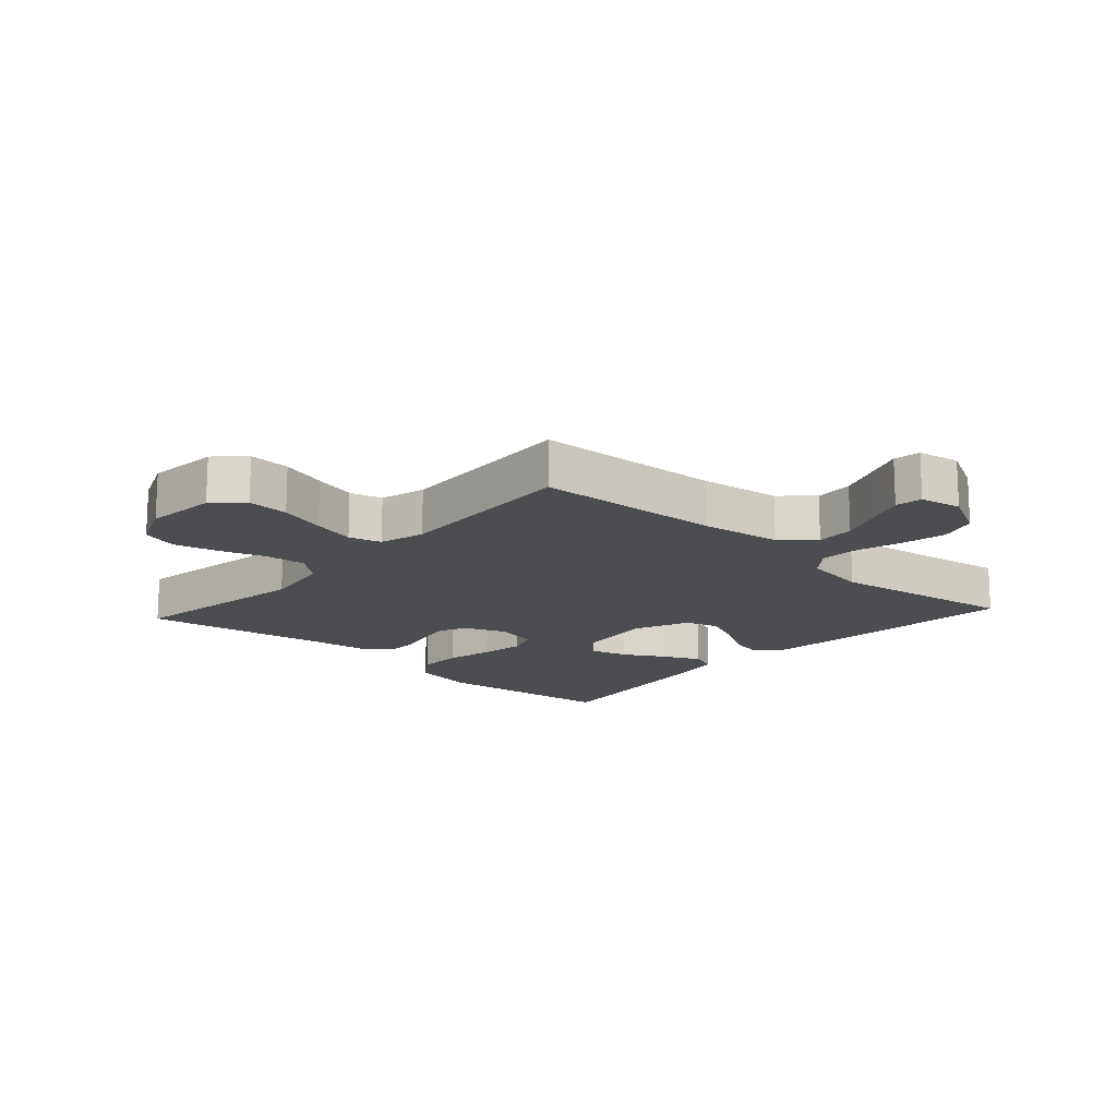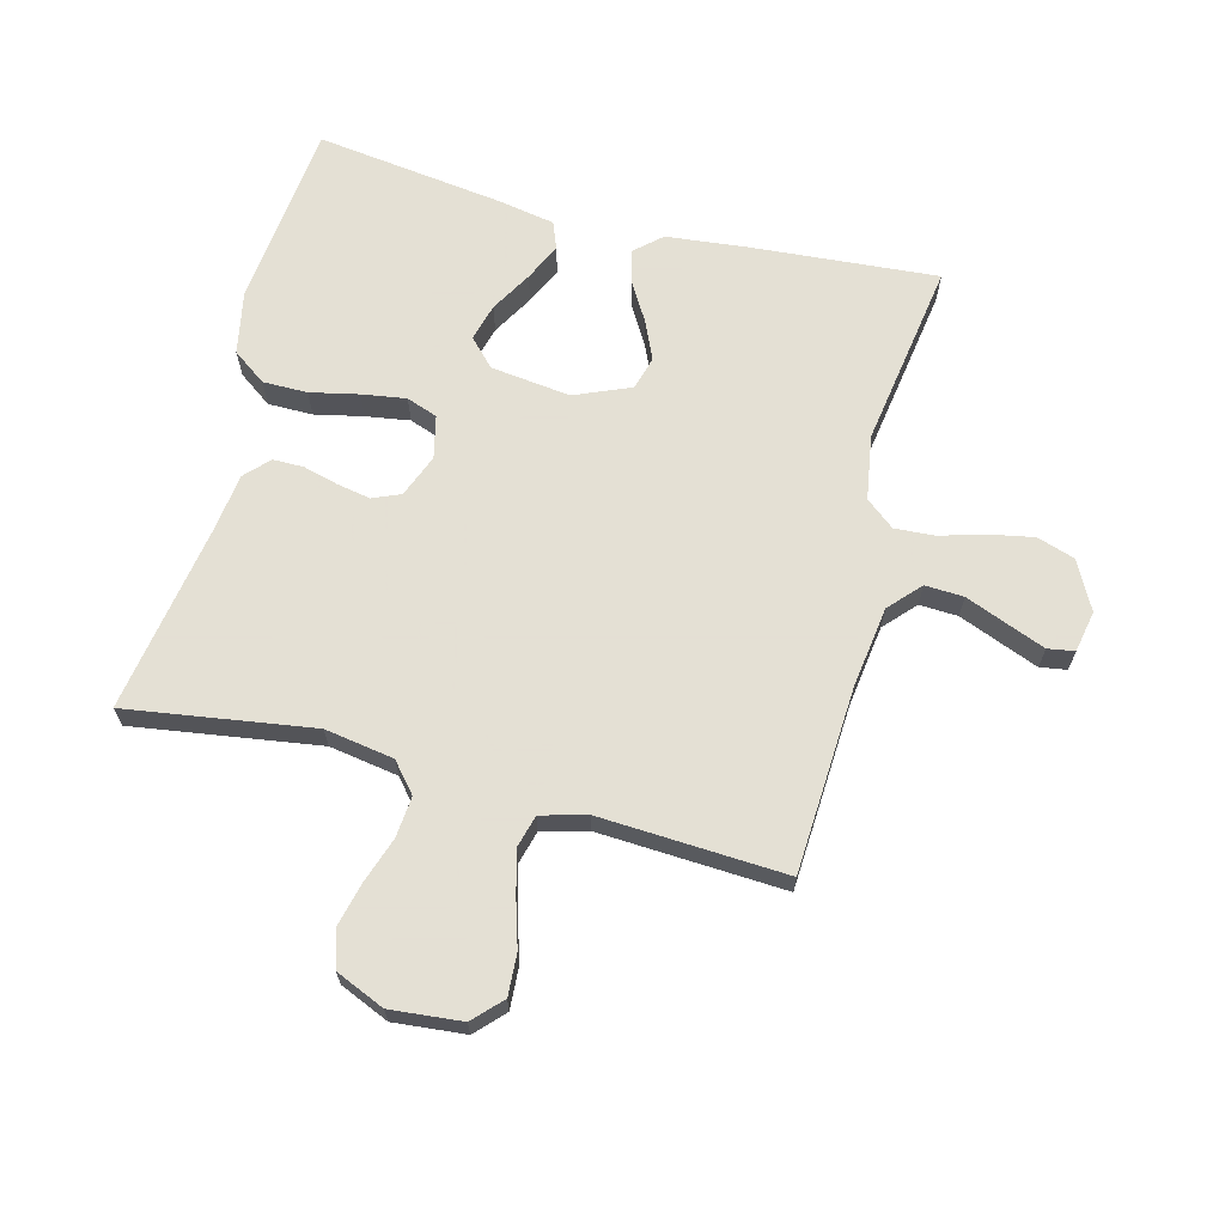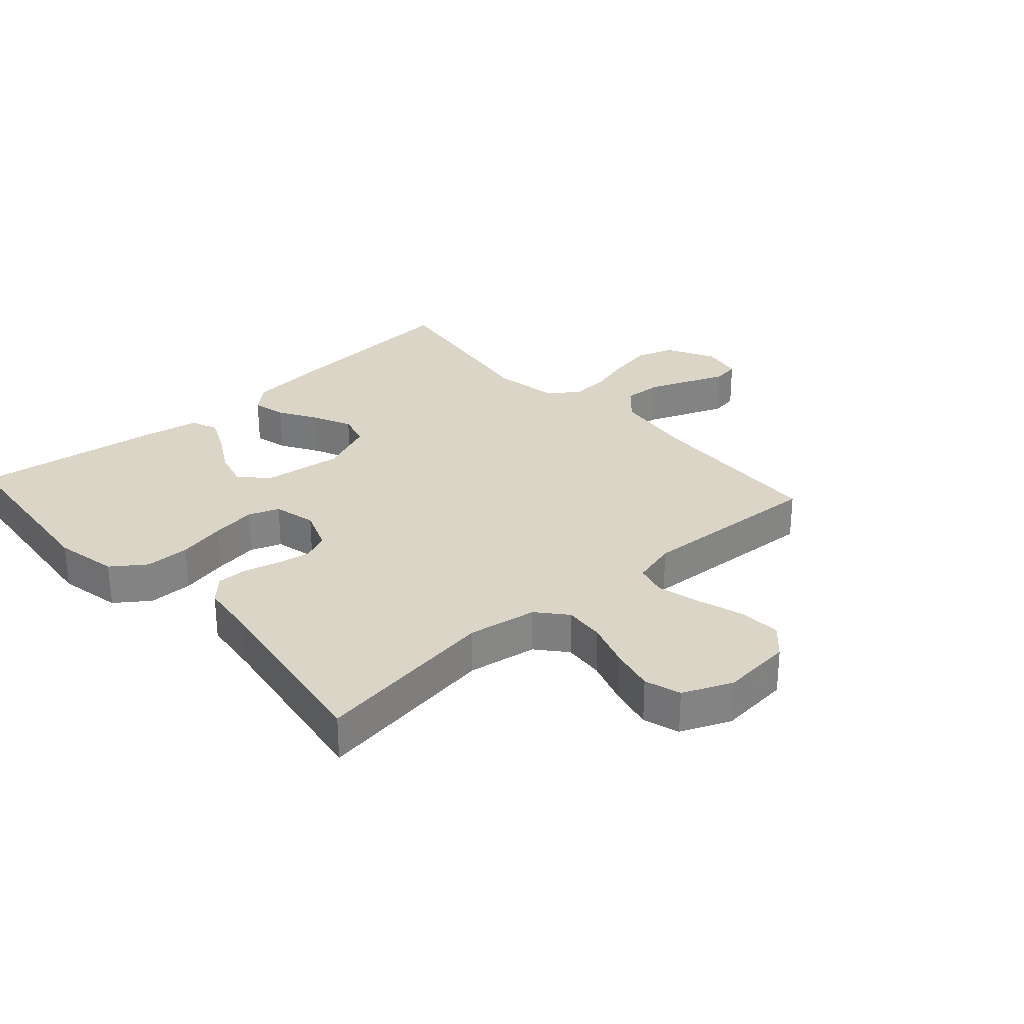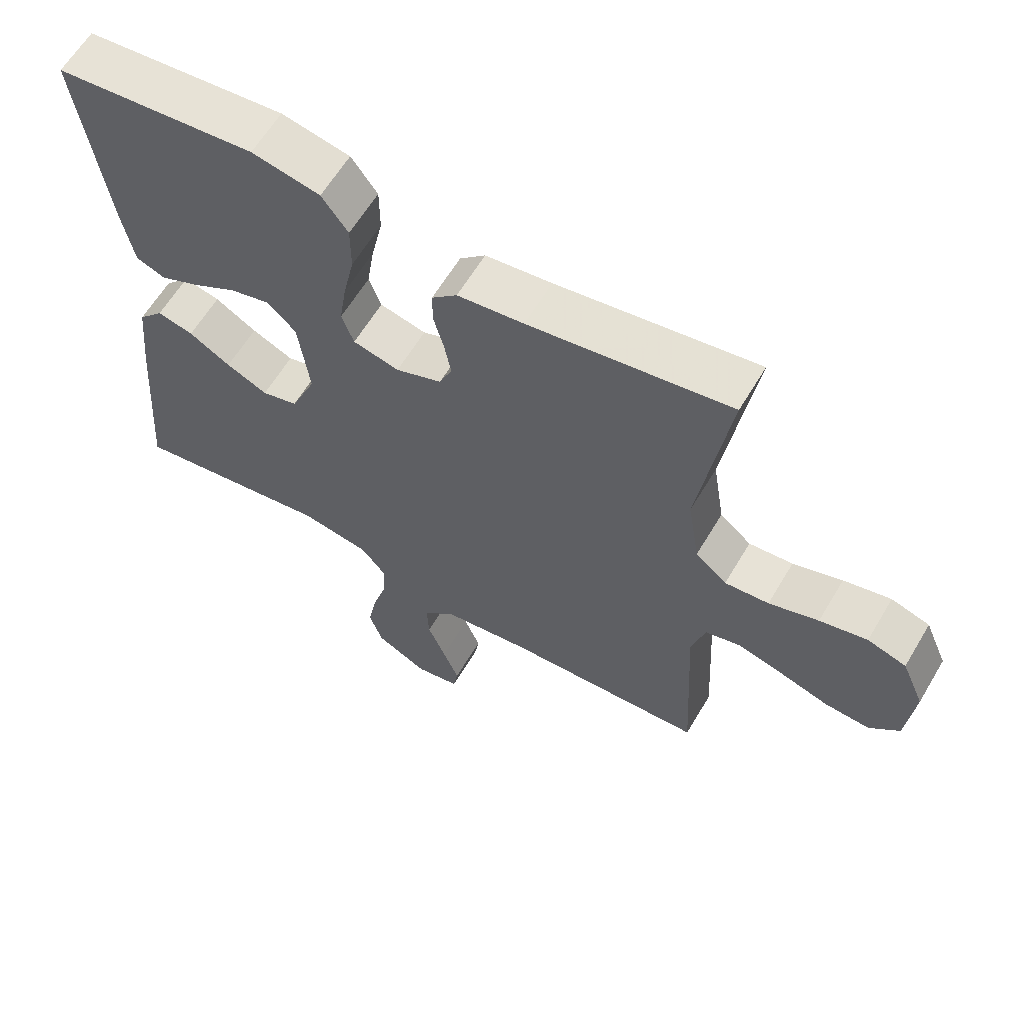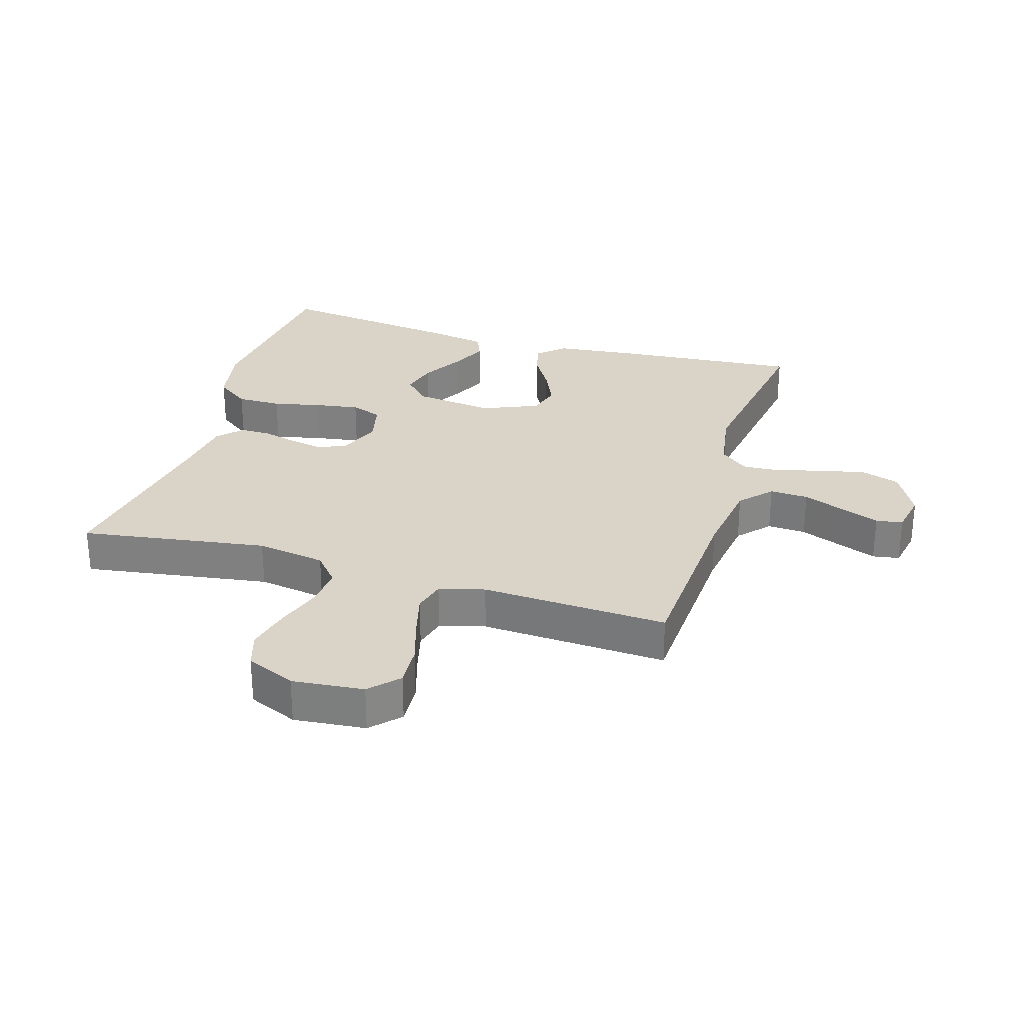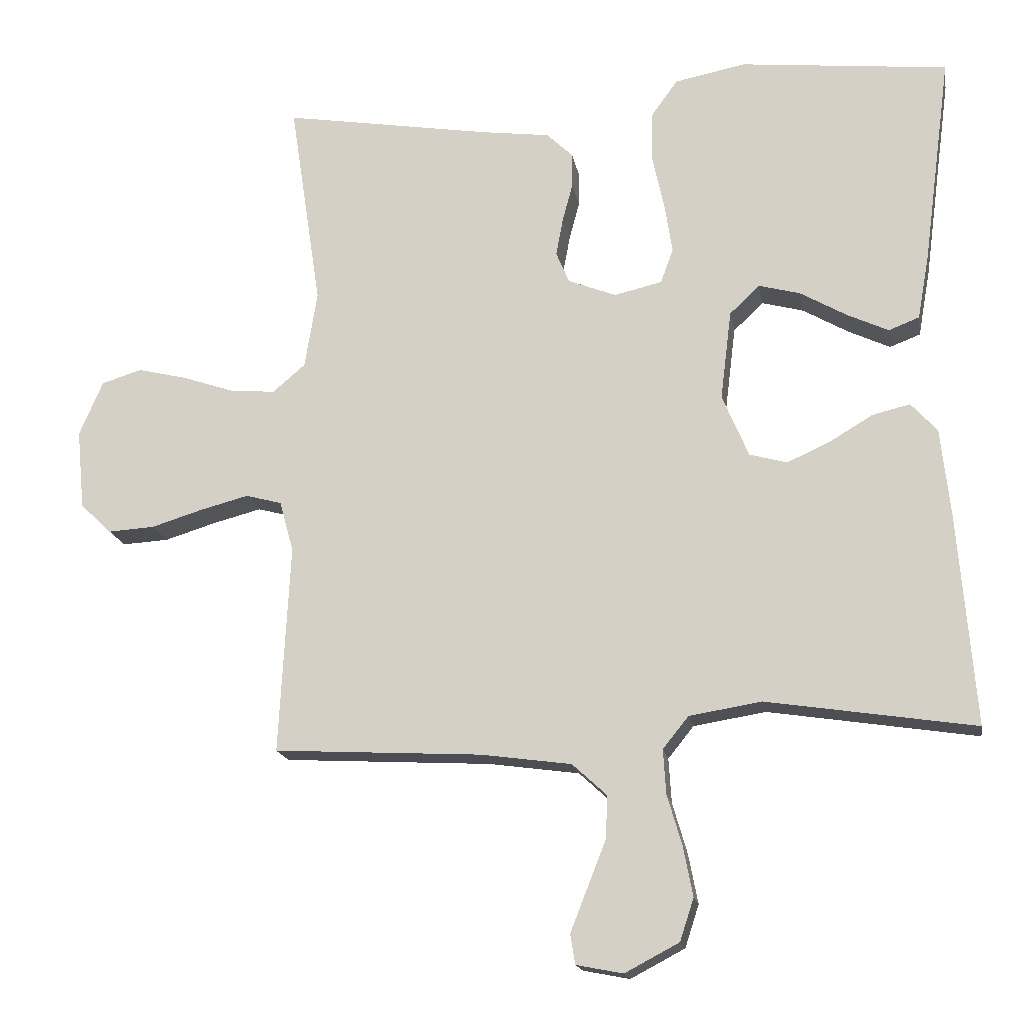
<metadata>
{"format":"obj","ext":"obj","renderer":"f3d","projection":"perspective","resolution":1024,"background":"white","views":[{"elev":-15.9,"azim":137.8,"up":"+Y"},{"elev":66.2,"azim":104.6,"up":"+Y"},{"elev":29.0,"azim":48.0,"up":"+Y"},{"elev":62.2,"azim":30.7,"up":"+Z"},{"elev":28.7,"azim":106.7,"up":"+Y"},{"elev":-16.8,"azim":-170.2,"up":"+Z"}]}
</metadata>
<code>
v -0.5 0.07 -0.5
v -0.476 0.07 -0.2
v -0.462 0.07 -0.069
v -0.424 0.07 -0.027
v -0.37 0.07 -0.04
v -0.308 0.07 -0.077
v -0.246 0.07 -0.105
v -0.192 0.07 -0.09
v -0.154 0.07 0
v -0.17 0.07 0.129
v -0.213 0.07 0.17
v -0.273 0.07 0.154
v -0.339 0.07 0.116
v -0.399 0.07 0.088
v -0.443 0.07 0.105
v -0.46 0.07 0.2
v -0.5 0.07 0.5
v -0.2 0.07 0.531
v -0.098 0.07 0.511
v -0.059 0.07 0.457
v -0.059 0.07 0.385
v -0.076 0.07 0.307
v -0.087 0.07 0.236
v -0.069 0.07 0.186
v 0 0.07 0.17
v 0.069 0.07 0.197
v 0.088 0.07 0.242
v 0.078 0.07 0.296
v 0.063 0.07 0.352
v 0.063 0.07 0.402
v 0.101 0.07 0.438
v 0.2 0.07 0.451
v 0.5 0.07 0.5
v 0.455 0.07 0.2
v 0.473 0.07 0.089
v 0.52 0.07 0.049
v 0.586 0.07 0.055
v 0.66 0.07 0.08
v 0.731 0.07 0.097
v 0.789 0.07 0.079
v 0.823 0.07 0
v 0.812 0.07 -0.115
v 0.767 0.07 -0.158
v 0.7 0.07 -0.154
v 0.625 0.07 -0.131
v 0.556 0.07 -0.113
v 0.504 0.07 -0.127
v 0.484 0.07 -0.2
v 0.5 0.07 -0.5
v 0.2 0.07 -0.516
v 0.07 0.07 -0.534
v 0.02 0.07 -0.58
v 0.023 0.07 -0.642
v 0.05 0.07 -0.71
v 0.074 0.07 -0.771
v 0.067 0.07 -0.814
v 0 0.07 -0.827
v -0.078 0.07 -0.786
v -0.098 0.07 -0.725
v -0.084 0.07 -0.653
v -0.063 0.07 -0.581
v -0.059 0.07 -0.517
v -0.096 0.07 -0.471
v -0.2 0.07 -0.454
v -0.5 0 -0.5
v -0.476 0 -0.2
v -0.462 0 -0.069
v -0.424 0 -0.027
v -0.37 0 -0.04
v -0.308 0 -0.077
v -0.246 0 -0.105
v -0.192 0 -0.09
v -0.154 0 0
v -0.17 0 0.129
v -0.213 0 0.17
v -0.273 0 0.154
v -0.339 0 0.116
v -0.399 0 0.088
v -0.443 0 0.105
v -0.46 0 0.2
v -0.5 0 0.5
v -0.2 0 0.531
v -0.098 0 0.511
v -0.059 0 0.457
v -0.059 0 0.385
v -0.076 0 0.307
v -0.087 0 0.236
v -0.069 0 0.186
v 0 0 0.17
v 0.069 0 0.197
v 0.088 0 0.242
v 0.078 0 0.296
v 0.063 0 0.352
v 0.063 0 0.402
v 0.101 0 0.438
v 0.2 0 0.451
v 0.5 0 0.5
v 0.455 0 0.2
v 0.473 0 0.089
v 0.52 0 0.049
v 0.586 0 0.055
v 0.66 0 0.08
v 0.731 0 0.097
v 0.789 0 0.079
v 0.823 0 0
v 0.812 0 -0.115
v 0.767 0 -0.158
v 0.7 0 -0.154
v 0.625 0 -0.131
v 0.556 0 -0.113
v 0.504 0 -0.127
v 0.484 0 -0.2
v 0.5 0 -0.5
v 0.2 0 -0.516
v 0.07 0 -0.534
v 0.02 0 -0.58
v 0.023 0 -0.642
v 0.05 0 -0.71
v 0.074 0 -0.771
v 0.067 0 -0.814
v 0 0 -0.827
v -0.078 0 -0.786
v -0.098 0 -0.725
v -0.084 0 -0.653
v -0.063 0 -0.581
v -0.059 0 -0.517
v -0.096 0 -0.471
v -0.2 0 -0.454
f 59 60 61
f 58 59 61
f 57 58 61
f 56 57 61
f 55 56 61
f 54 55 61
f 53 54 61
f 52 53 61 62
f 51 52 62 63
f 48 49 50
f 50 51 63
f 48 50 63
f 47 48 63
f 43 44 45
f 42 43 45
f 41 42 45
f 40 41 45
f 39 40 45
f 38 39 45
f 37 38 45
f 36 37 45 46
f 35 36 46 47
f 32 33 34
f 34 35 47
f 32 34 47
f 31 32 47
f 30 31 47
f 29 30 47
f 28 29 47
f 20 21 22
f 19 20 22
f 18 19 22
f 17 18 22
f 16 17 22
f 15 16 22
f 14 15 22
f 13 14 22
f 12 13 22
f 11 12 22 23
f 10 11 23 24
f 4 5 6
f 3 4 6
f 2 3 6
f 1 2 6
f 64 1 6
f 64 6 7
f 63 64 7 8
f 47 63 8 9
f 27 28 47
f 26 27 47
f 25 26 47 9
f 9 10 24 25
f 125 124 123
f 125 123 122
f 125 122 121
f 125 121 120
f 125 120 119
f 125 119 118
f 125 118 117
f 126 125 117 116
f 127 126 116 115
f 114 113 112
f 127 115 114
f 127 114 112
f 127 112 111
f 109 108 107
f 109 107 106
f 109 106 105
f 109 105 104
f 109 104 103
f 109 103 102
f 109 102 101
f 110 109 101 100
f 111 110 100 99
f 98 97 96
f 111 99 98
f 111 98 96
f 111 96 95
f 111 95 94
f 111 94 93
f 111 93 92
f 86 85 84
f 86 84 83
f 86 83 82
f 86 82 81
f 86 81 80
f 86 80 79
f 86 79 78
f 86 78 77
f 86 77 76
f 87 86 76 75
f 88 87 75 74
f 70 69 68
f 70 68 67
f 70 67 66
f 70 66 65
f 70 65 128
f 71 70 128
f 72 71 128 127
f 73 72 127 111
f 111 92 91
f 111 91 90
f 73 111 90 89
f 89 88 74 73
f 1 65 66 2
f 2 66 67 3
f 3 67 68 4
f 4 68 69 5
f 5 69 70 6
f 6 70 71 7
f 7 71 72 8
f 8 72 73 9
f 9 73 74 10
f 10 74 75 11
f 11 75 76 12
f 12 76 77 13
f 13 77 78 14
f 14 78 79 15
f 15 79 80 16
f 16 80 81 17
f 17 81 82 18
f 18 82 83 19
f 19 83 84 20
f 20 84 85 21
f 21 85 86 22
f 22 86 87 23
f 23 87 88 24
f 24 88 89 25
f 25 89 90 26
f 26 90 91 27
f 27 91 92 28
f 28 92 93 29
f 29 93 94 30
f 30 94 95 31
f 31 95 96 32
f 32 96 97 33
f 33 97 98 34
f 34 98 99 35
f 35 99 100 36
f 36 100 101 37
f 37 101 102 38
f 38 102 103 39
f 39 103 104 40
f 40 104 105 41
f 41 105 106 42
f 42 106 107 43
f 43 107 108 44
f 44 108 109 45
f 45 109 110 46
f 46 110 111 47
f 47 111 112 48
f 48 112 113 49
f 49 113 114 50
f 50 114 115 51
f 51 115 116 52
f 52 116 117 53
f 53 117 118 54
f 54 118 119 55
f 55 119 120 56
f 56 120 121 57
f 57 121 122 58
f 58 122 123 59
f 59 123 124 60
f 60 124 125 61
f 61 125 126 62
f 62 126 127 63
f 63 127 128 64
f 64 128 65 1

</code>
